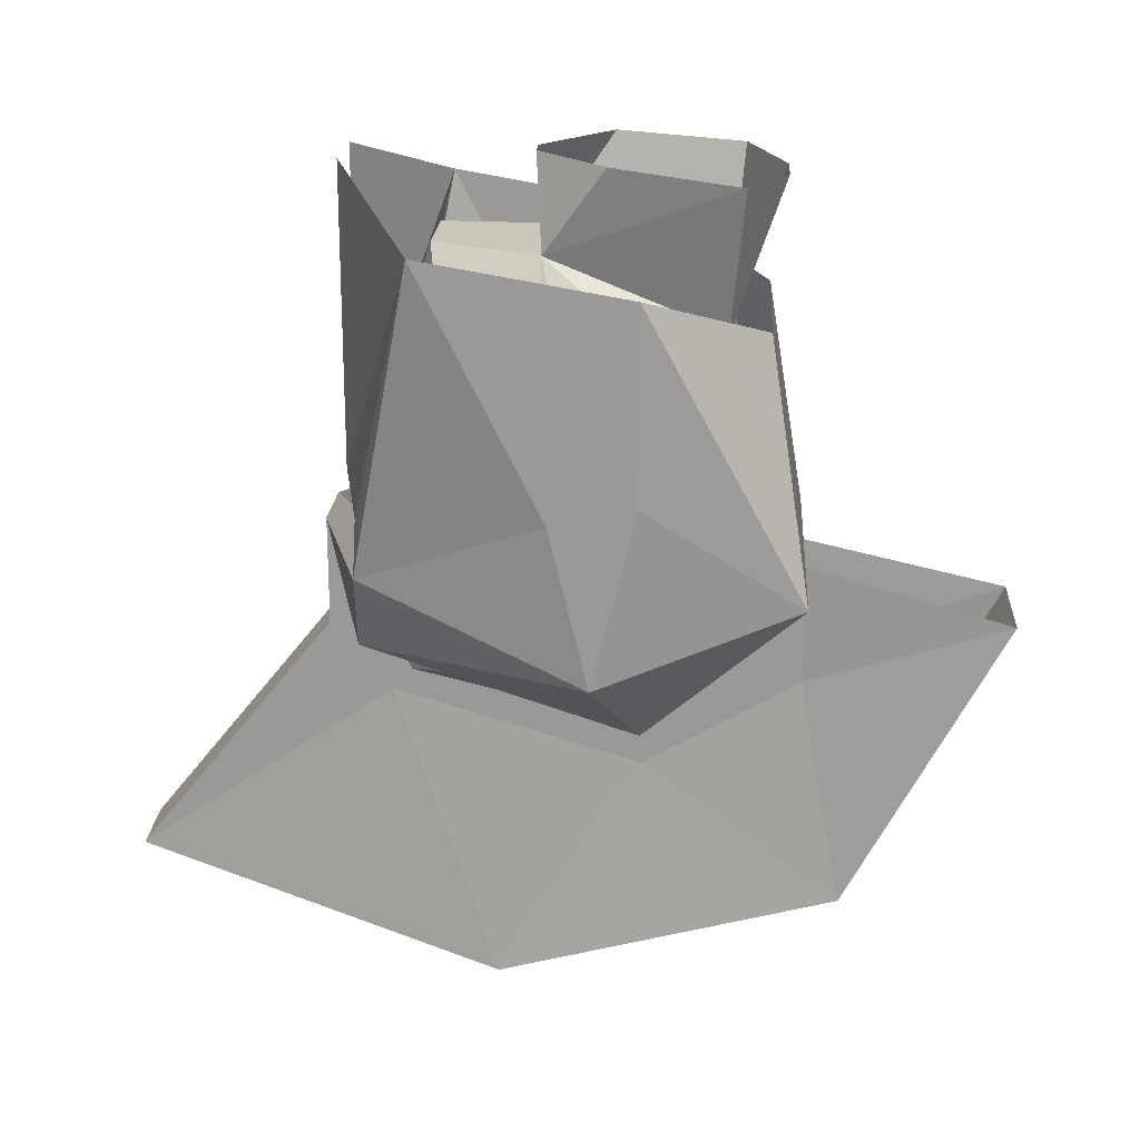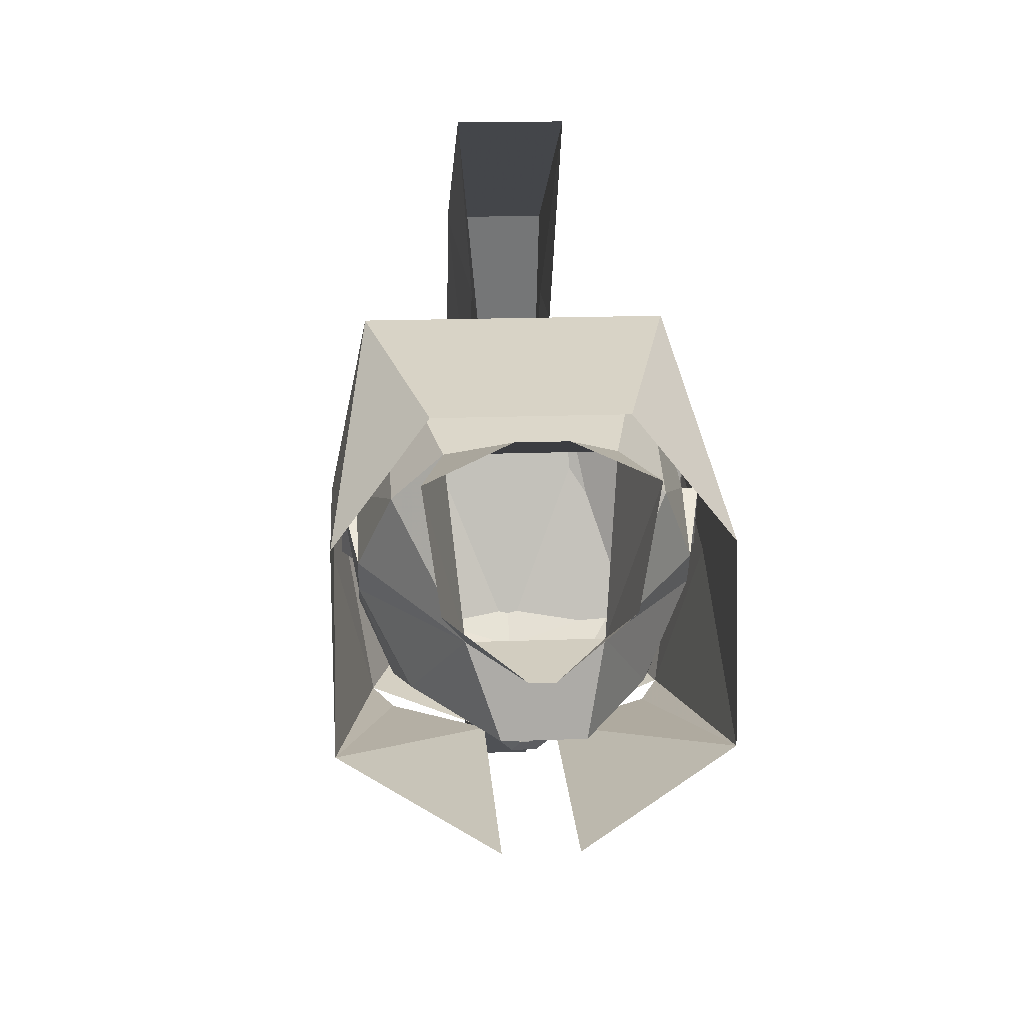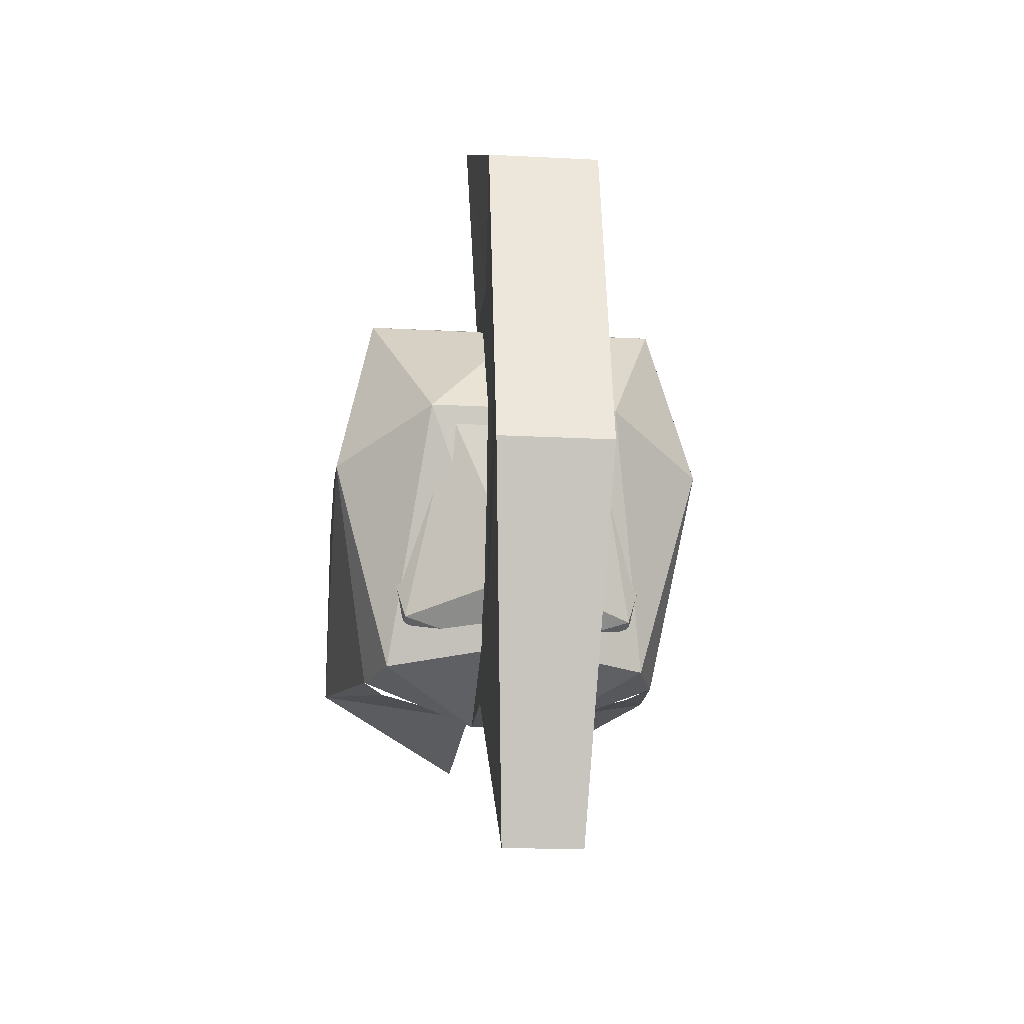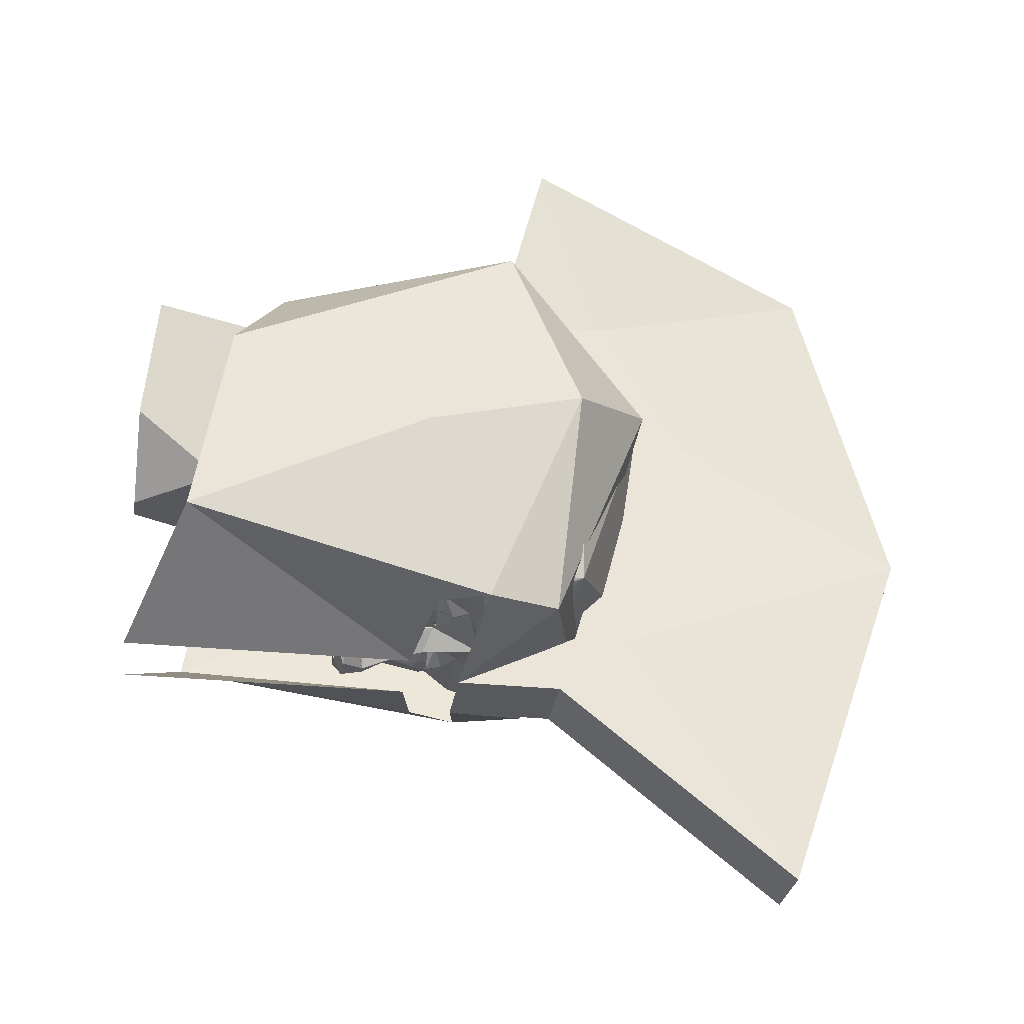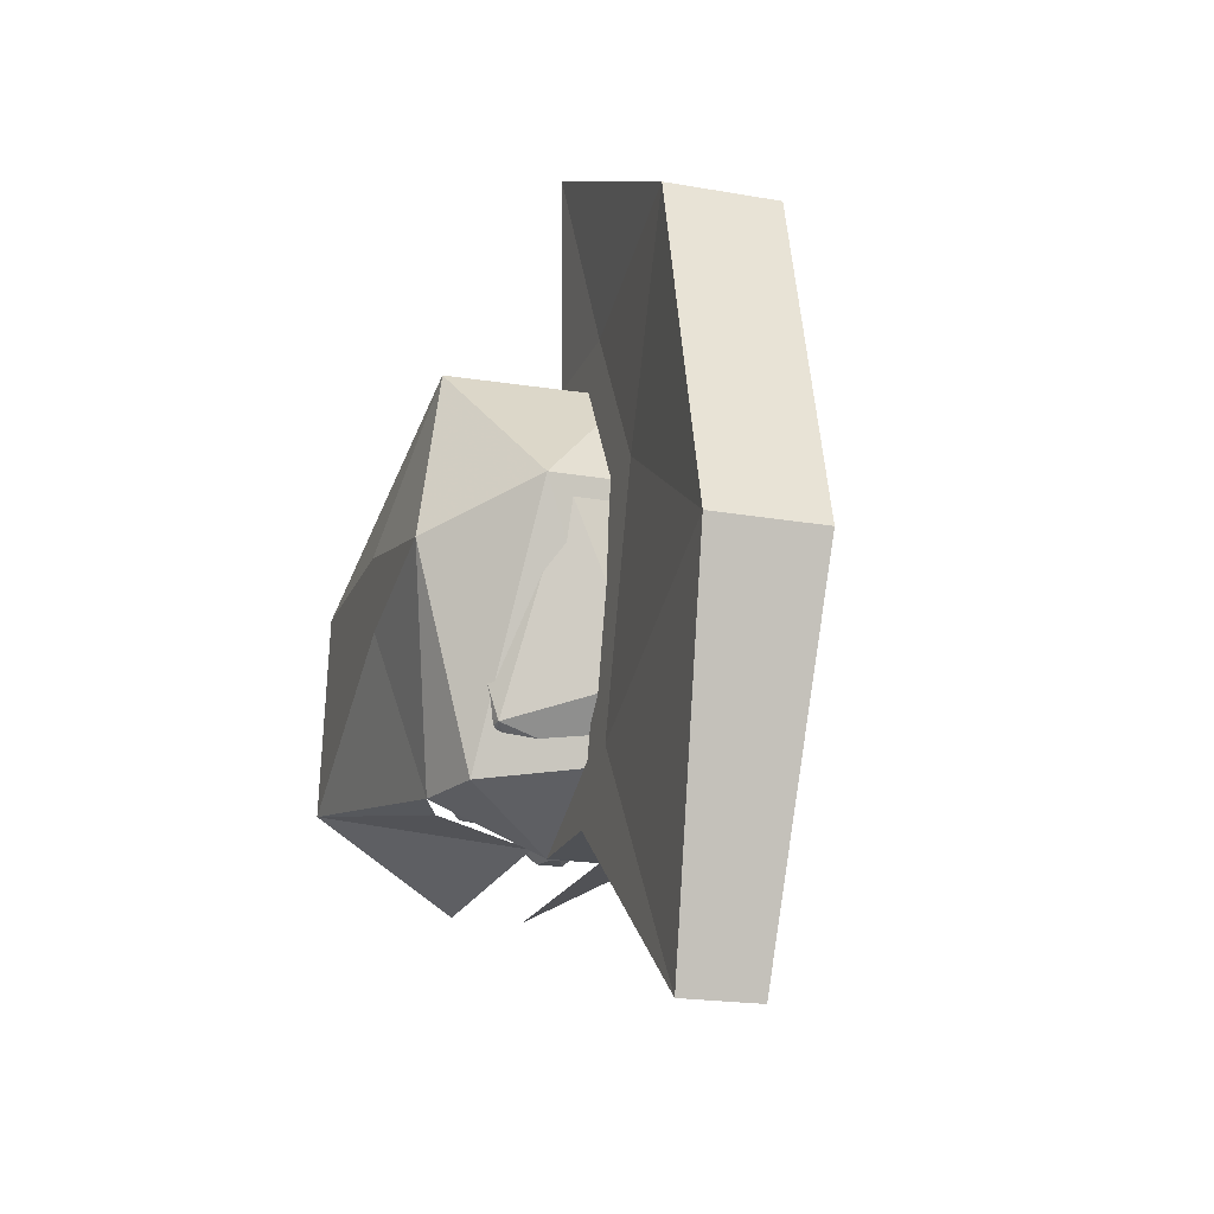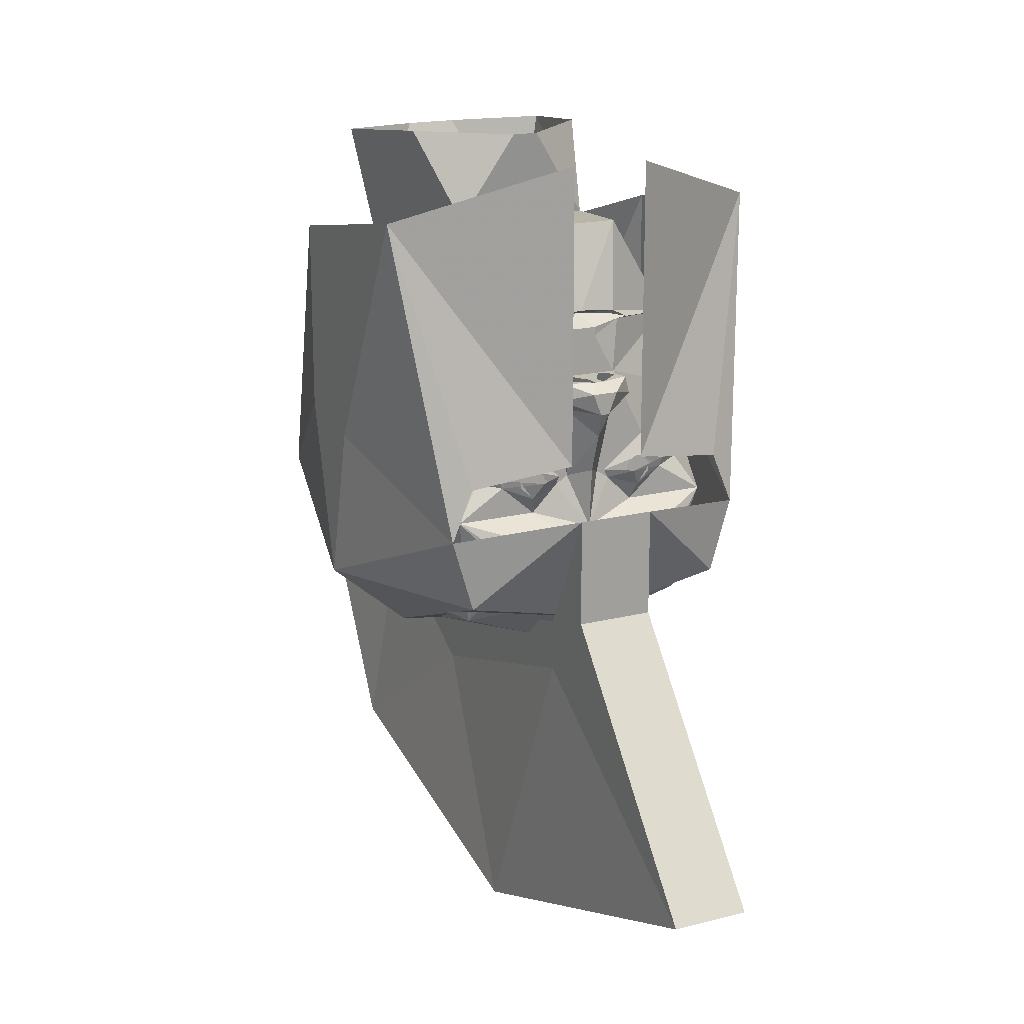
<metadata>
{"format":"obj","ext":"obj","renderer":"f3d","projection":"perspective","resolution":1024,"background":"white","views":[{"elev":20.4,"azim":-86.3,"up":"+Y"},{"elev":18.7,"azim":176.0,"up":"+Z"},{"elev":-19.0,"azim":-5.7,"up":"+Z"},{"elev":-29.6,"azim":-98.4,"up":"+Z"},{"elev":-20.0,"azim":-18.0,"up":"+Z"},{"elev":18.0,"azim":153.5,"up":"+Y"}]}
</metadata>
<code>
o npc/tyras_guard/chat
v 9 -16 -56
v 9 53 -56
v 46 40 -37
v 32 -20 -51
v 37 -32 -51
v 46 -16 -9
v 46 -53 0
v 32 -49 -51
v 9 -28 -61
v 0 -49 -51
v -9 -28 -61
v -32 -49 -51
v -37 -32 -51
v -46 -53 0
v -46 -16 -9
v -46 40 -37
v -32 -20 -51
v -9 -16 -56
v -9 53 -56
v 46 -12 10
v 46 32 10
v 37 -37 46
v -46 -12 10
v -46 32 10
v -37 -37 46
v -23 20 37
v 23 20 37
v 9 -37 46
v 13 -49 93
v 9 -65 46
v 9 -57 37
v 9 -73 10
v 9 -86 10
v 9 -57 -47
v 9 -69 -47
v 9 -53 -61
v -9 -53 -61
v -9 -57 -47
v -9 -69 -47
v -9 -73 10
v -9 -86 10
v -9 -57 37
v -9 -65 46
v -9 -37 46
v -13 -49 93
v -13 -118 56
v 13 -118 56
v 13 -139 -23
v 9 -110 -107
v -9 -110 -107
v -13 -139 -23
v 0 -57 -47
v -23 -73 10
v 23 -73 10
v 0 -57 37
v -10 14 -42
v -9 15 -41
v 0 16 -41
v -3 13 -44
v -3 11 -44
v -8 2 -44
v -28 12 -32
v -13 14 -41
v -9 16 -42
v 0 17 -43
v 9 16 -42
v 9 15 -41
v 10 14 -42
v 3 13 -44
v 3 11 -44
v 4 2 -44
v -4 2 -44
v -7 2 -47
v -9 -2 -47
v -9 -2 -44
v -16 -14 -44
v -32 -6 -36
v -40 -10 -16
v -40 -2 -12
v -16 34 -12
v -12 36 -36
v 13 14 -41
v 28 12 -32
v 8 2 -44
v 32 -30 -44
v 26 -22 -41
v 40 -26 -24
v 28 -56 -40
v 26 -37 -48
v 26 -35 -48
v 16 -35 -52
v 13 -30 -44
v 21 -23 -44
v 22 -21 -44
v 32 -6 -36
v 40 -10 -16
v 40 -18 -8
v 40 -54 0
v 18 -72 8
v 0 -68 -32
v 0 -52 -48
v 16 -38 -52
v 5 -41 -52
v 7 -35 -52
v 0 -34 -48
v 7 -24 -44
v 14 -26 -46
v 15 -19 -46
v 16 -14 -44
v 40 -2 -12
v 40 -10 -8
v 44 -18 -8
v 40 -22 4
v 32 -38 40
v 0 -58 32
v -18 -72 8
v -28 -56 -40
v -16 -38 -52
v -5 -41 -52
v -4 -38 -52
v 4 -38 -52
v -40 -26 -24
v -27 -22 -41
v -32 -30 -44
v -40 -54 0
v -40 -18 -8
v -22 -21 -44
v -21 -23 -44
v -13 -30 -44
v -16 -35 -52
v -26 -35 -48
v -26 -37 -48
v -7 -35 -52
v 32 14 16
v 16 34 -12
v 20 19 28
v 40 -14 8
v 40 2 -4
v 8 36 -36
v -3 54 -14
v 3 54 -14
v 22 54 2
v 26 51 31
v 6 50 40
v -6 50 40
v -20 19 28
v -32 -38 40
v -32 14 16
v -40 -14 8
v -40 -22 4
v -44 -18 -8
v -40 -10 -8
v -44 -14 8
v -40 2 -4
v -44 -22 4
v 44 -14 8
v 44 -22 4
v -7 -24 -44
v -4 -22 -44
v 0 -20 -49
v 4 -22 -44
v 6 -22 -44
v -15 -19 -46
v -14 -26 -46
v -6 -22 -44
v -6 -5 -44
v -6 -5 -47
v 0 -11 -52
v 6 -5 -47
v 6 -5 -44
v -26 51 31
v -21 54 2
v -12 -22 -48
v 12 -22 -48
v 1 2 -49
v -1 2 -49
v 1 2 -52
v -1 2 -52
v 3 0 -55
v -3 0 -55
v -8 2 -50
v -9 -2 -50
v -1 -5 -55
v 8 2 -47
v 9 -2 -44
v 9 -2 -47
v 8 2 -50
v 9 -2 -50
v 1 -5 -55
v -13 -24 -46
v -15 -24 -46
v -16 -23 -46
v -16 -21 -46
v -15 -20 -46
v -13 -20 -46
v -12 -21 -46
v -12 -23 -46
v -13 -25 -46
v -15 -25 -46
v -17 -23 -46
v -17 -21 -46
v -13 -19 -46
v -11 -21 -46
v -11 -23 -46
v 11 -23 -46
v 11 -21 -46
v 13 -19 -46
v 17 -21 -46
v 17 -23 -46
v 15 -25 -46
v 13 -25 -46
v 12 -23 -46
v 12 -21 -46
v 13 -20 -46
v 15 -20 -46
v 16 -21 -46
v 16 -23 -46
v 15 -24 -46
v 13 -24 -46
f 1 2 3
f 1 3 4
f 4 3 5
f 5 3 6
f 5 6 7
f 5 7 8
f 5 8 9
f 9 8 10
f 9 10 11
f 11 10 12
f 11 12 13
f 13 12 14
f 13 14 15
f 13 15 16
f 13 16 17
f 17 16 18
f 18 16 19
f 20 6 3
f 20 3 21
f 20 21 22
f 20 22 20
f 20 22 7
f 20 7 6
f 16 15 23
f 16 23 24
f 24 23 25
f 24 25 26
f 26 25 22
f 26 22 27
f 27 22 21
f 28 29 30
f 28 30 31
f 31 30 32
f 32 30 33
f 32 33 34
f 34 33 35
f 34 35 9
f 9 35 36
f 9 36 11
f 11 36 37
f 11 37 38
f 38 37 39
f 38 39 40
f 40 39 41
f 40 41 42
f 42 41 43
f 42 43 44
f 44 43 45
f 45 43 46
f 45 46 47
f 45 47 29
f 29 47 30
f 30 47 33
f 33 47 48
f 33 48 35
f 35 48 49
f 35 49 36
f 36 49 50
f 36 50 37
f 37 50 39
f 39 50 51
f 39 51 41
f 41 51 46
f 41 46 43
f 8 52 10
f 10 52 12
f 12 52 53
f 12 53 14
f 14 53 25
f 14 25 23
f 14 23 15
f 52 8 54
f 52 54 53
f 53 54 55
f 53 55 25
f 25 55 22
f 22 55 54
f 22 54 7
f 7 54 8
f 25 23 23
f 51 50 49
f 51 49 48
f 51 48 46
f 46 48 47
f 56 57 58
f 56 58 59
f 56 59 60
f 56 60 61
f 56 61 62
f 56 62 63
f 56 63 57
f 57 63 64
f 57 64 58
f 58 64 65
f 58 65 66
f 58 66 67
f 58 67 68
f 58 68 69
f 58 69 59
f 59 69 70
f 59 70 60
f 60 70 71
f 60 71 72
f 60 72 61
f 61 72 73
f 61 73 74
f 61 74 75
f 61 75 76
f 61 76 77
f 61 77 62
f 62 77 78
f 62 78 79
f 62 79 80
f 62 80 81
f 62 81 64
f 62 64 63
f 82 68 67
f 82 67 66
f 82 66 83
f 82 83 68
f 68 83 84
f 68 84 70
f 68 70 69
f 85 86 87
f 85 87 88
f 85 88 89
f 85 89 90
f 85 90 91
f 85 91 92
f 85 92 93
f 85 93 86
f 86 93 94
f 86 94 95
f 86 95 87
f 87 95 96
f 87 96 97
f 87 97 98
f 87 98 88
f 88 98 99
f 88 99 100
f 88 100 101
f 88 101 102
f 88 102 89
f 89 102 90
f 90 102 91
f 91 102 103
f 91 103 104
f 91 104 92
f 92 104 105
f 92 105 106
f 92 106 107
f 92 107 93
f 93 107 94
f 94 107 108
f 94 108 109
f 94 109 95
f 95 109 84
f 95 84 83
f 95 83 96
f 96 83 110
f 96 110 111
f 96 111 97
f 97 111 111
f 97 111 112
f 97 112 113
f 97 113 98
f 98 113 114
f 98 114 99
f 99 114 115
f 99 115 116
f 99 116 100
f 100 116 117
f 100 117 101
f 101 117 118
f 101 118 119
f 101 119 120
f 101 120 105
f 101 105 121
f 101 121 103
f 101 103 102
f 122 123 124
f 122 124 117
f 122 117 125
f 122 125 126
f 122 126 78
f 122 78 77
f 122 77 123
f 123 77 127
f 123 127 128
f 123 128 124
f 124 128 129
f 124 129 130
f 124 130 131
f 124 131 132
f 124 132 117
f 117 132 118
f 118 132 130
f 118 130 133
f 118 133 120
f 118 120 119
f 134 135 136
f 134 136 114
f 134 114 137
f 134 137 138
f 134 138 135
f 135 138 110
f 135 110 83
f 135 83 139
f 135 139 81
f 135 81 80
f 135 80 140
f 135 140 141
f 135 141 142
f 135 142 143
f 135 143 136
f 136 143 144
f 136 144 145
f 136 145 146
f 136 146 114
f 114 146 147
f 114 147 115
f 115 147 116
f 116 147 125
f 116 125 117
f 146 80 148
f 146 148 147
f 147 148 149
f 147 149 150
f 147 150 125
f 125 150 126
f 126 150 151
f 126 151 152
f 126 152 152
f 126 152 78
f 78 152 79
f 79 152 153
f 79 153 154
f 79 154 80
f 80 154 148
f 148 154 149
f 149 154 153
f 149 153 155
f 149 155 150
f 150 155 151
f 151 155 153
f 151 153 152
f 112 156 157
f 112 157 113
f 113 157 137
f 113 137 114
f 156 112 111
f 156 111 110
f 156 110 138
f 156 138 137
f 156 137 157
f 110 111 111
f 152 152 79
f 103 121 104
f 104 121 105
f 132 131 130
f 105 120 133
f 105 133 129
f 105 129 158
f 105 158 159
f 105 159 160
f 105 160 161
f 105 161 106
f 106 161 162
f 106 162 108
f 106 108 107
f 128 127 163
f 128 163 164
f 128 164 129
f 129 164 158
f 158 164 165
f 158 165 159
f 159 165 76
f 159 76 166
f 159 166 167
f 159 167 168
f 159 168 160
f 160 168 161
f 161 168 169
f 161 169 170
f 161 170 109
f 161 109 162
f 162 109 108
f 164 163 165
f 165 163 76
f 76 163 127
f 76 127 77
f 80 171 172
f 80 172 140
f 80 146 171
f 171 146 145
f 164 128 173
f 164 173 158
f 158 173 165
f 128 127 173
f 174 93 107
f 174 107 106
f 174 106 162
f 174 94 93
f 72 71 175
f 72 175 176
f 176 175 177
f 176 177 178
f 178 177 179
f 178 179 180
f 178 180 181
f 178 181 73
f 73 181 74
f 74 181 182
f 74 182 183
f 74 183 167
f 74 167 75
f 75 167 166
f 75 166 76
f 71 84 184
f 184 84 185
f 184 185 186
f 184 186 187
f 184 187 177
f 177 187 179
f 179 187 188
f 179 188 189
f 179 189 180
f 180 189 183
f 180 183 182
f 180 182 181
f 185 84 109
f 185 109 170
f 185 170 186
f 186 170 169
f 186 169 188
f 186 188 187
f 169 189 188
f 189 169 168
f 189 168 183
f 183 168 167
f 133 130 129
f 84 71 70
f 81 65 64
f 65 81 139
f 65 139 66
f 66 139 83
f 190 191 192
f 190 192 193
f 190 193 194
f 190 194 195
f 190 195 196
f 190 196 197
f 198 199 200
f 198 200 201
f 198 201 163
f 198 163 202
f 198 202 203
f 198 203 204
f 205 206 207
f 205 207 108
f 205 108 208
f 205 208 209
f 205 209 210
f 205 210 211
f 212 213 214
f 212 214 215
f 212 215 216
f 212 216 217
f 212 217 218
f 212 218 219

</code>
